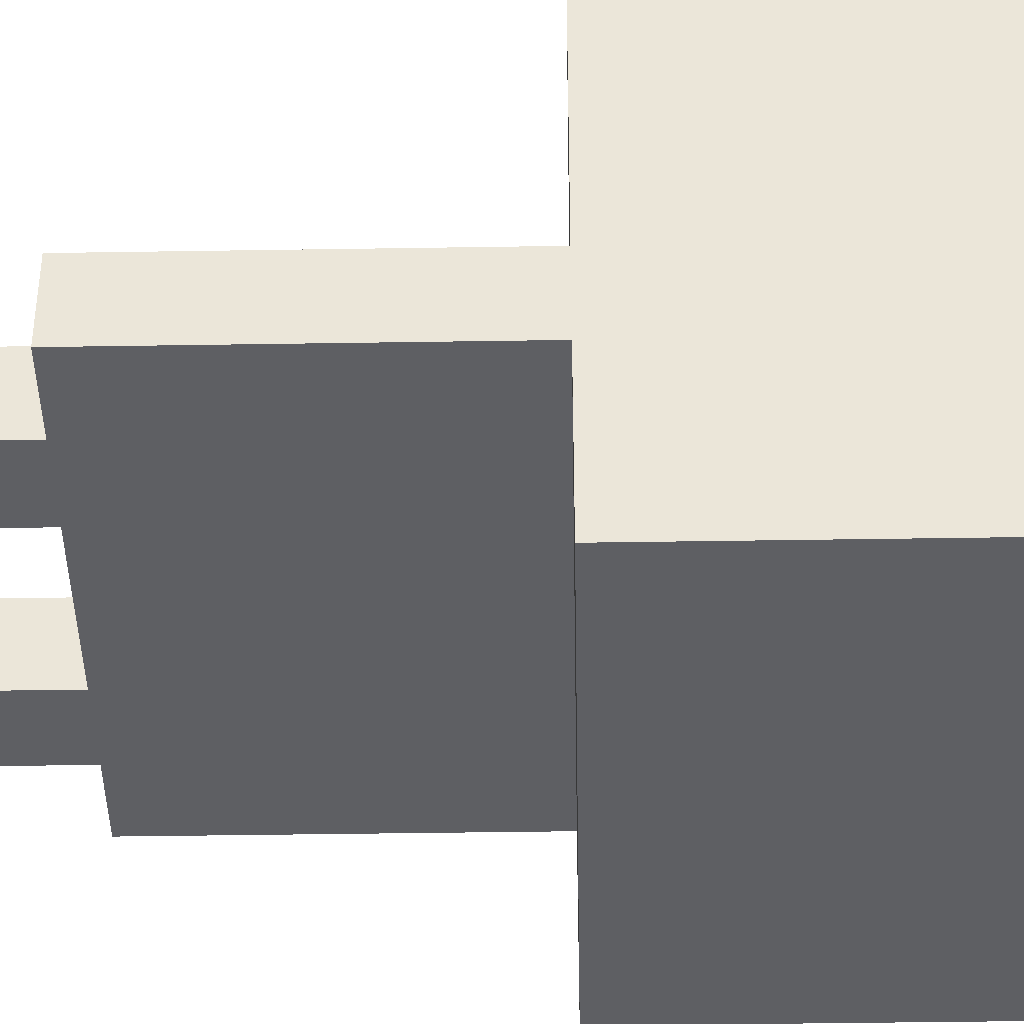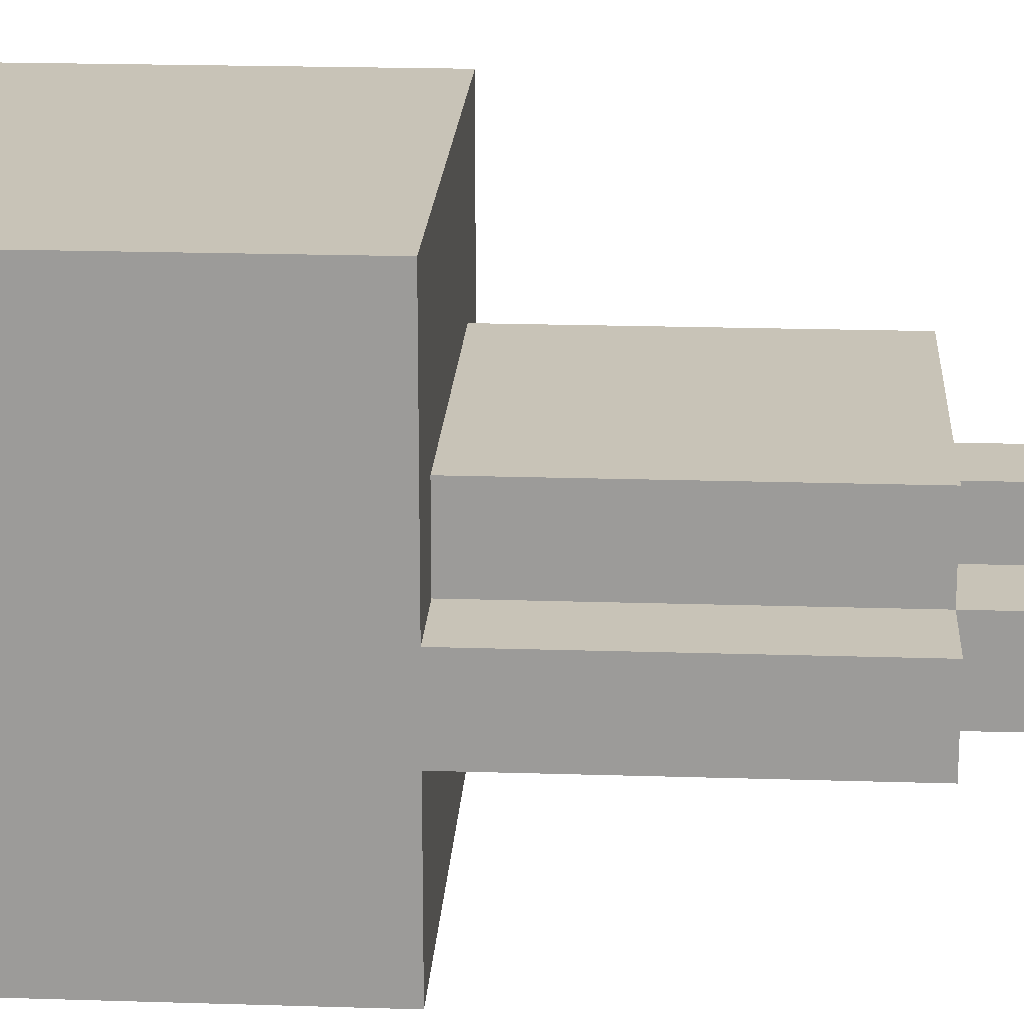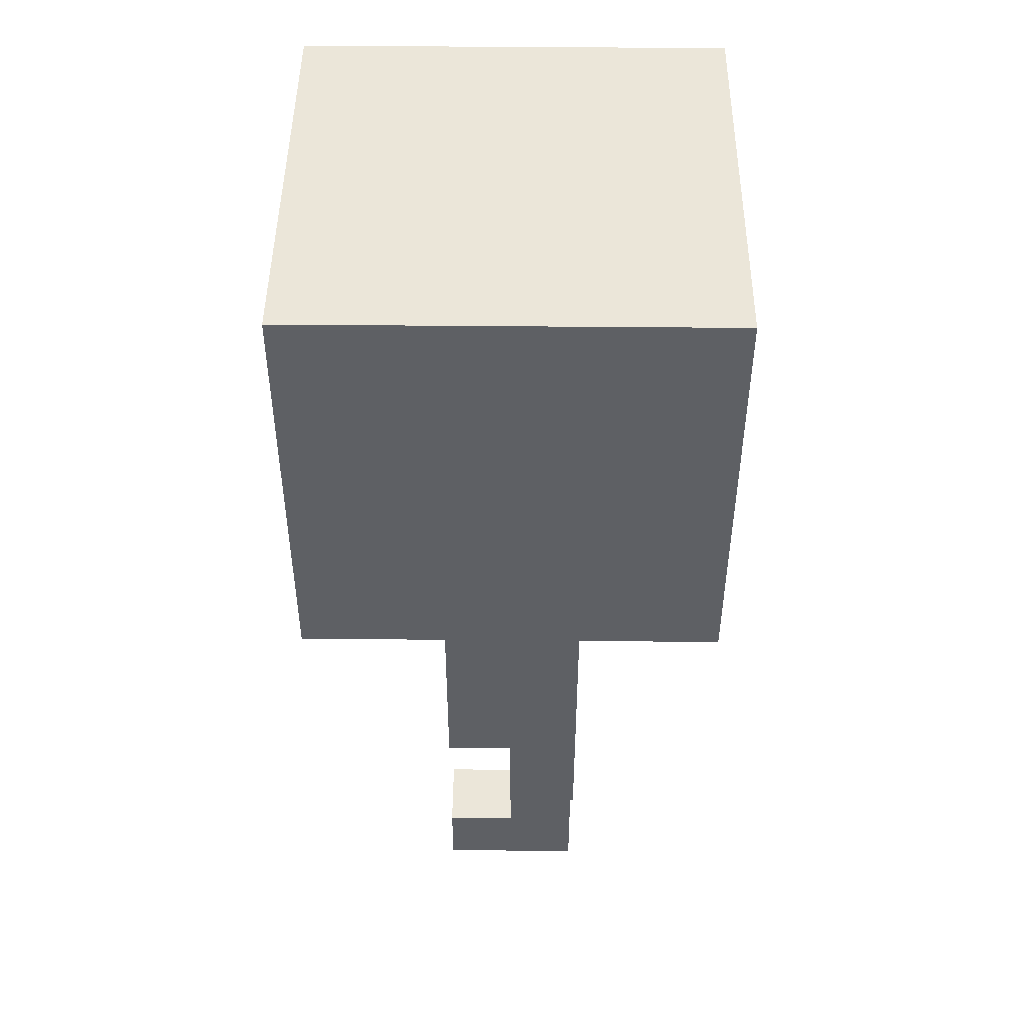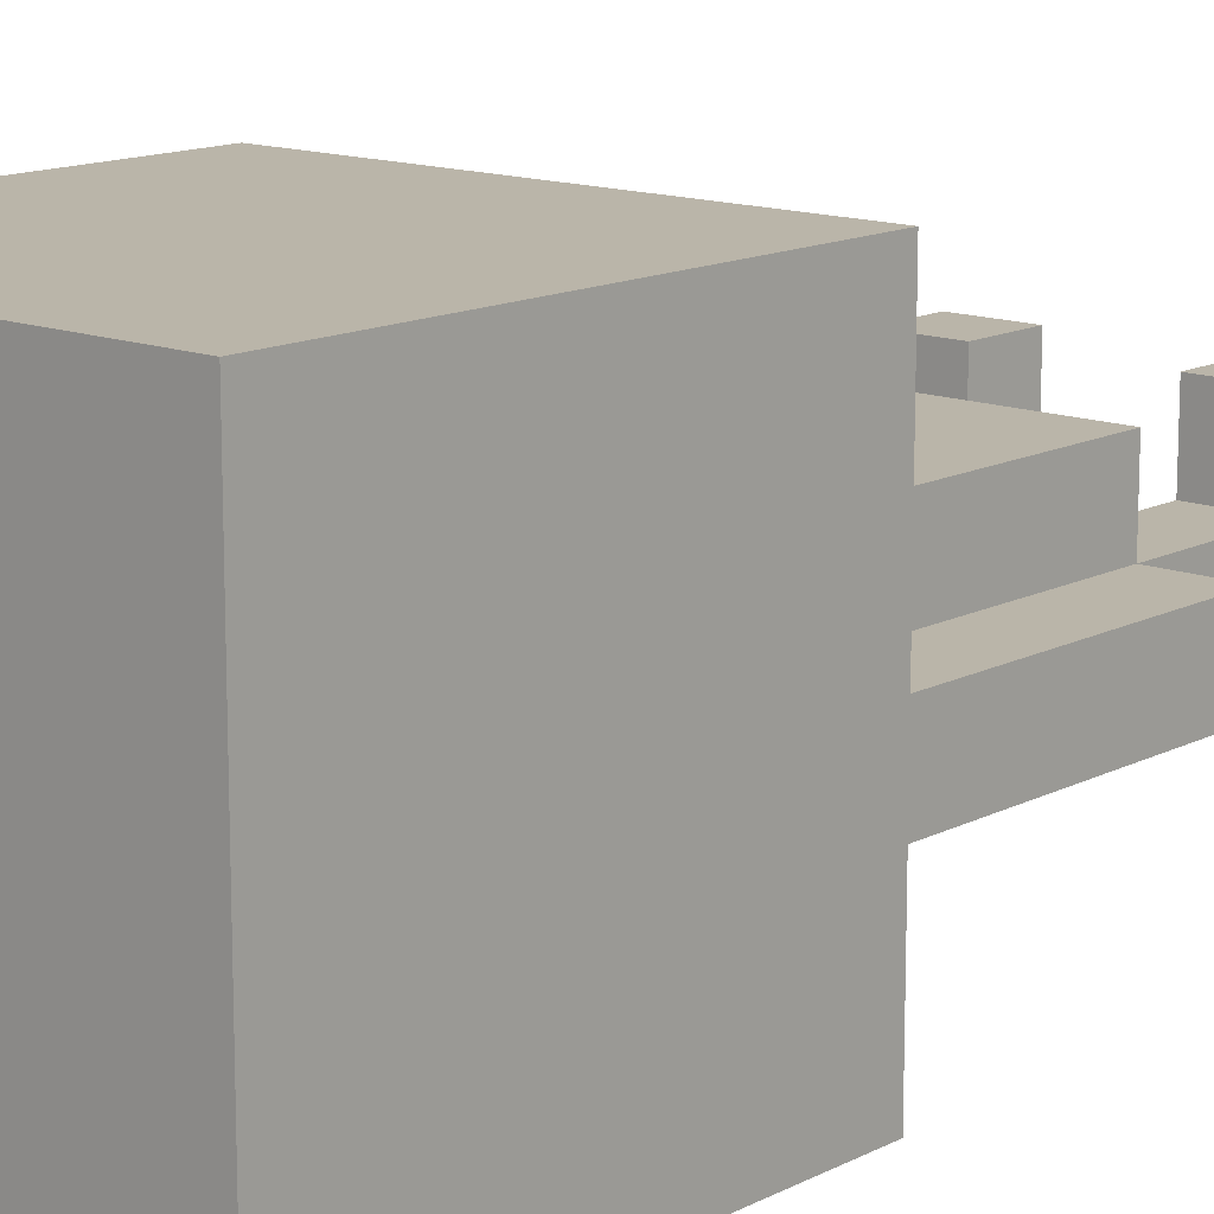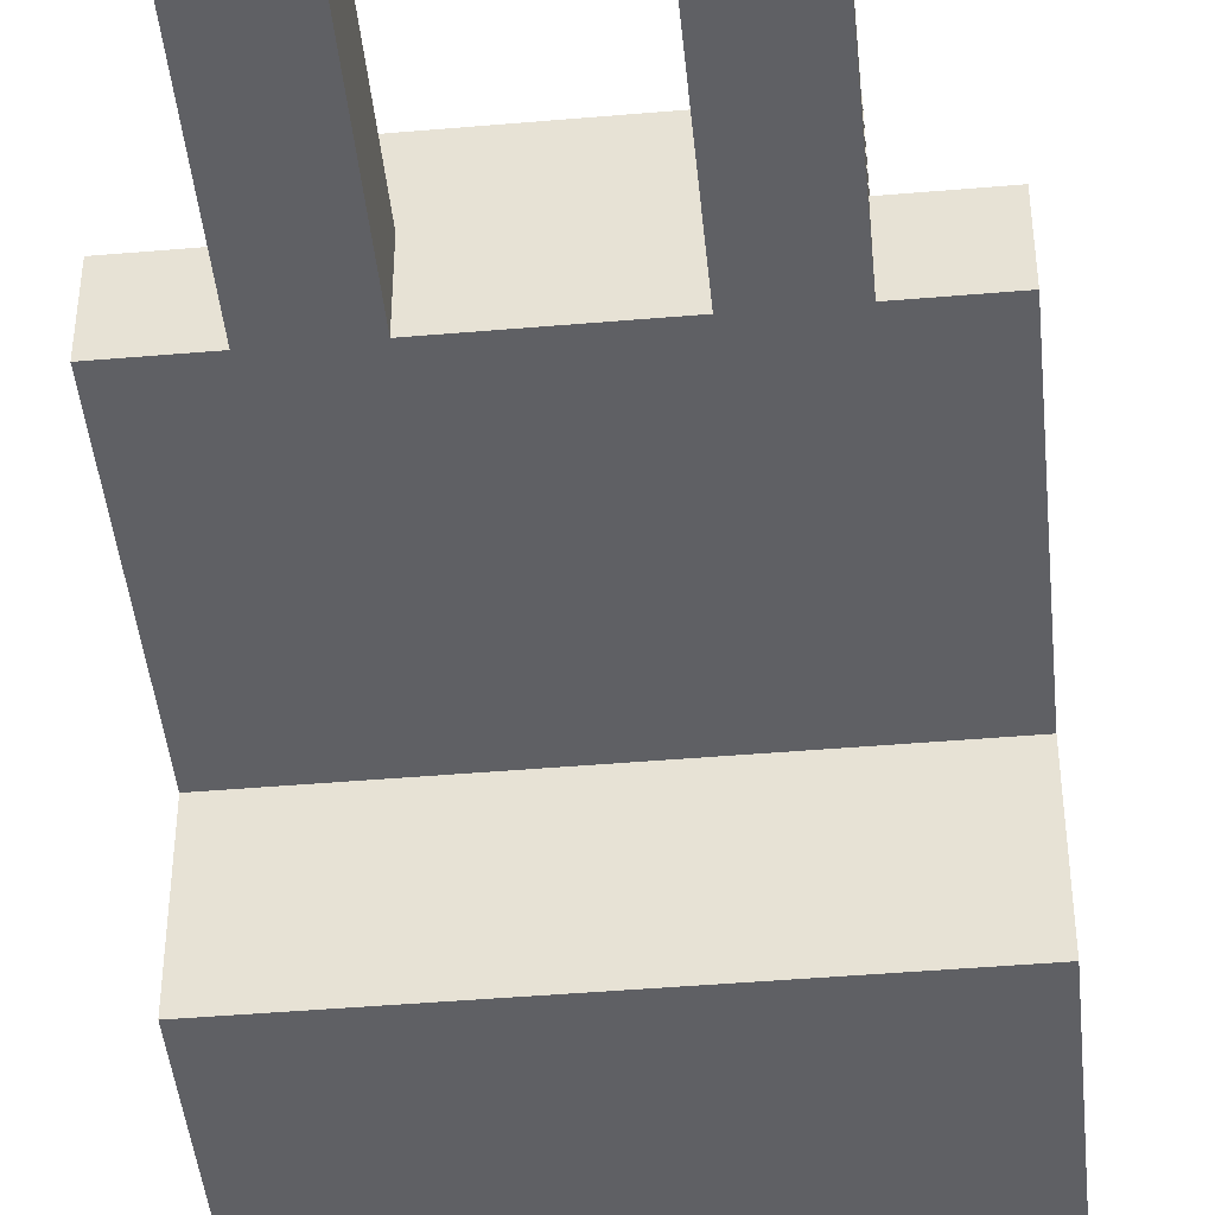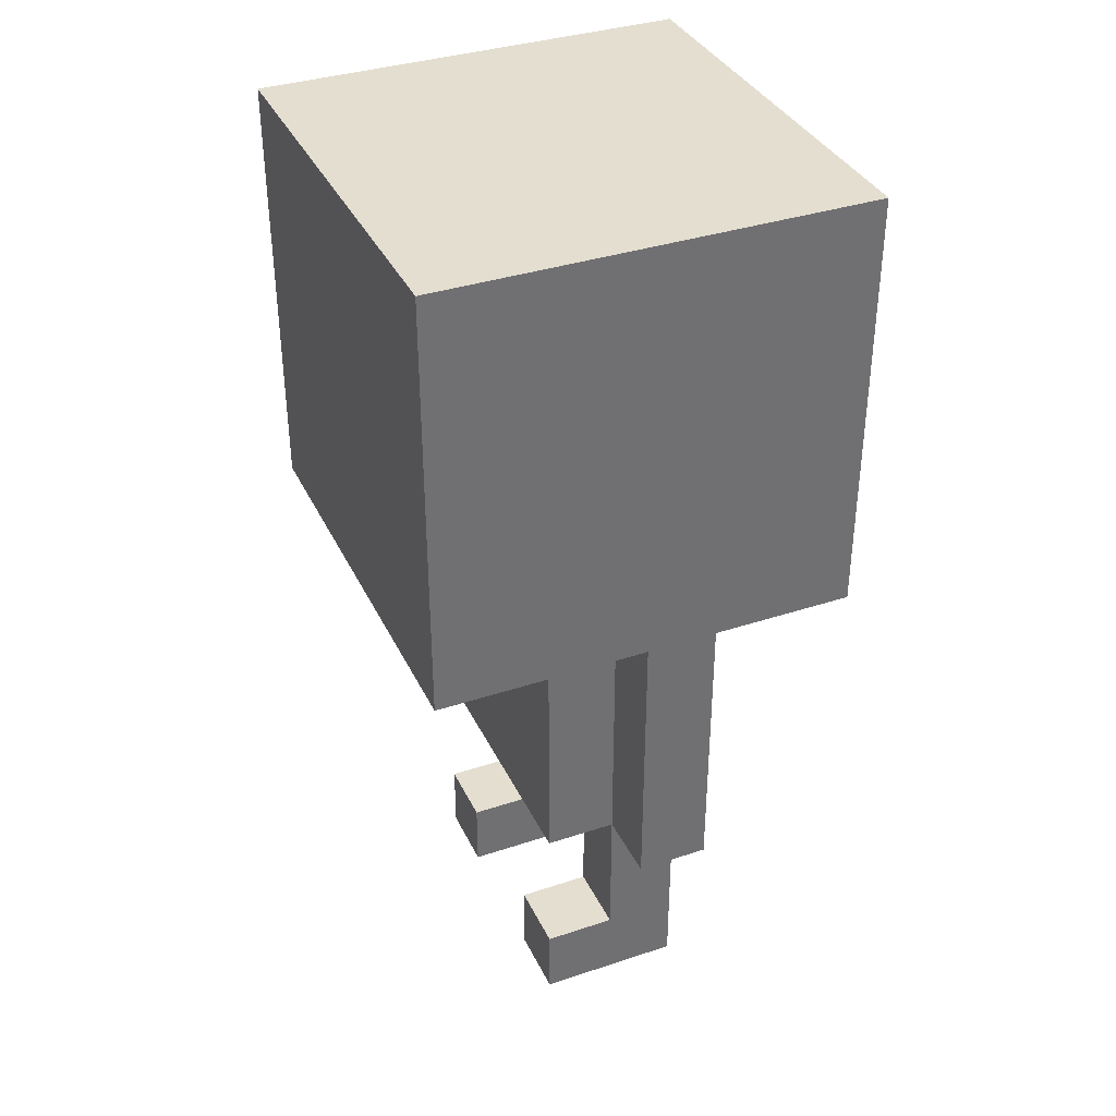
<metadata>
{"format":"obj","ext":"obj","renderer":"f3d","projection":"perspective","resolution":1024,"background":"white","views":[{"elev":-42.0,"azim":91.1,"up":"+Z"},{"elev":19.7,"azim":-86.6,"up":"+Z"},{"elev":46.9,"azim":90.6,"up":"+Y"},{"elev":13.6,"azim":-138.9,"up":"+Z"},{"elev":-44.6,"azim":5.7,"up":"+Z"},{"elev":36.5,"azim":66.7,"up":"+Y"}]}
</metadata>
<code>
v -3 3 -0
v -3 3 -1
v -3 7 3
v -3 7 -0
v -3 7 -1
v -3 7 -3
v -3 13 3
v -3 13 -3
f -5 -7 -8
f -4 -7 -5
f -2 -5 -6
f -2 -3 -4
f -2 -4 -5
f -1 -3 -2
v -2 0 1
v -2 0 -1
v -2 1 1
v -2 1 -0
v -2 3 1
v -2 3 -0
v -2 3 -1
v -2 7 1
v -2 7 -0
f -7 -8 -9
f -6 -8 -7
f -4 -8 -6
f -3 -8 -4
f -2 -4 -5
f -1 -4 -2
v 1 0 1
v 1 0 -1
v 1 1 1
v 1 1 -0
v 1 3 -0
v 1 3 -1
f -4 -5 -6
f -3 -5 -4
f -2 -5 -3
f -1 -5 -2
v -1 0 1
v -1 0 -1
v -1 1 1
v -1 1 -0
v -1 3 -0
v -1 3 -1
f -6 -5 -4
f -4 -5 -3
f -3 -5 -2
f -2 -5 -1
v 2 0 1
v 2 0 -1
v 2 1 1
v 2 1 -0
v 2 3 1
v 2 3 -0
v 2 3 -1
v 2 7 1
v 2 7 -0
f -9 -8 -7
f -7 -8 -6
f -6 -8 -4
f -4 -8 -3
f -5 -4 -2
f -2 -4 -1
v 3 3 -0
v 3 3 -1
v 3 7 3
v 3 7 -0
v 3 7 -1
v 3 7 -3
v 3 13 3
v 3 13 -3
f -8 -7 -5
f -5 -7 -4
f -6 -5 -2
f -4 -3 -2
f -5 -4 -2
f -2 -3 -1
v -3 7 3
v -3 13 3
v 3 7 3
v 3 13 3
f -2 -3 -4
f -1 -3 -2
v -2 0 1
v -2 1 1
v -2 3 1
v -2 7 1
v -1 0 1
v -1 1 1
v 1 0 1
v 1 1 1
v 2 0 1
v 2 1 1
v 2 3 1
v 2 7 1
f -8 -11 -12
f -7 -11 -8
f -4 -5 -6
f -3 -5 -4
f -2 -9 -10
f -1 -9 -2
v -3 3 -0
v -3 7 -0
v -2 1 -0
v -2 3 -0
v -2 7 -0
v -1 1 -0
v -1 3 -0
v 1 1 -0
v 1 3 -0
v 2 1 -0
v 2 3 -0
v 2 7 -0
v 3 3 -0
v 3 7 -0
f -11 -13 -14
f -10 -13 -11
f -9 -11 -12
f -8 -11 -9
f -5 -6 -7
f -4 -6 -5
f -2 -3 -4
f -1 -3 -2
v -3 3 -1
v -3 7 -1
v -2 0 -1
v -2 3 -1
v -1 0 -1
v -1 3 -1
v 1 0 -1
v 1 3 -1
v 2 0 -1
v 2 3 -1
v 3 3 -1
v 3 7 -1
f -12 -11 -9
f -10 -9 -8
f -9 -11 -7
f -8 -9 -7
f -7 -11 -5
f -6 -5 -4
f -5 -11 -3
f -4 -5 -3
f -3 -11 -2
f -2 -11 -1
v -3 7 -3
v -3 13 -3
v 3 7 -3
v 3 13 -3
f -4 -3 -2
f -2 -3 -1
v -2 0 1
v -1 0 1
v 1 0 1
v 2 0 1
v -2 0 -1
v -1 0 -1
v 1 0 -1
v 2 0 -1
f -4 -7 -8
f -3 -7 -4
f -2 -5 -6
f -1 -5 -2
v -2 3 1
v 2 3 1
v -3 3 -0
v -2 3 -0
v -1 3 -0
v 1 3 -0
v 2 3 -0
v 3 3 -0
v -3 3 -1
v -2 3 -1
v -1 3 -1
v 1 3 -1
v 2 3 -1
v 3 3 -1
f -11 -13 -14
f -10 -13 -11
f -9 -13 -10
f -8 -13 -9
f -6 -11 -12
f -5 -11 -6
f -4 -9 -10
f -3 -9 -4
f -2 -7 -8
f -1 -7 -2
v -3 7 3
v 3 7 3
v -2 7 1
v 2 7 1
v -3 7 -0
v -2 7 -0
v 2 7 -0
v 3 7 -0
v -3 7 -1
v 3 7 -1
v -3 7 -3
v 3 7 -3
f -10 -11 -12
f -9 -11 -10
f -8 -10 -12
f -7 -10 -8
f -6 -11 -9
f -5 -11 -6
f -2 -3 -4
f -1 -3 -2
v -2 1 1
v -1 1 1
v 1 1 1
v 2 1 1
v -2 1 -0
v -1 1 -0
v 1 1 -0
v 2 1 -0
f -8 -7 -4
f -4 -7 -3
f -6 -5 -2
f -2 -5 -1
v -3 13 3
v 3 13 3
v -3 13 -3
v 3 13 -3
f -4 -3 -2
f -2 -3 -1

</code>
